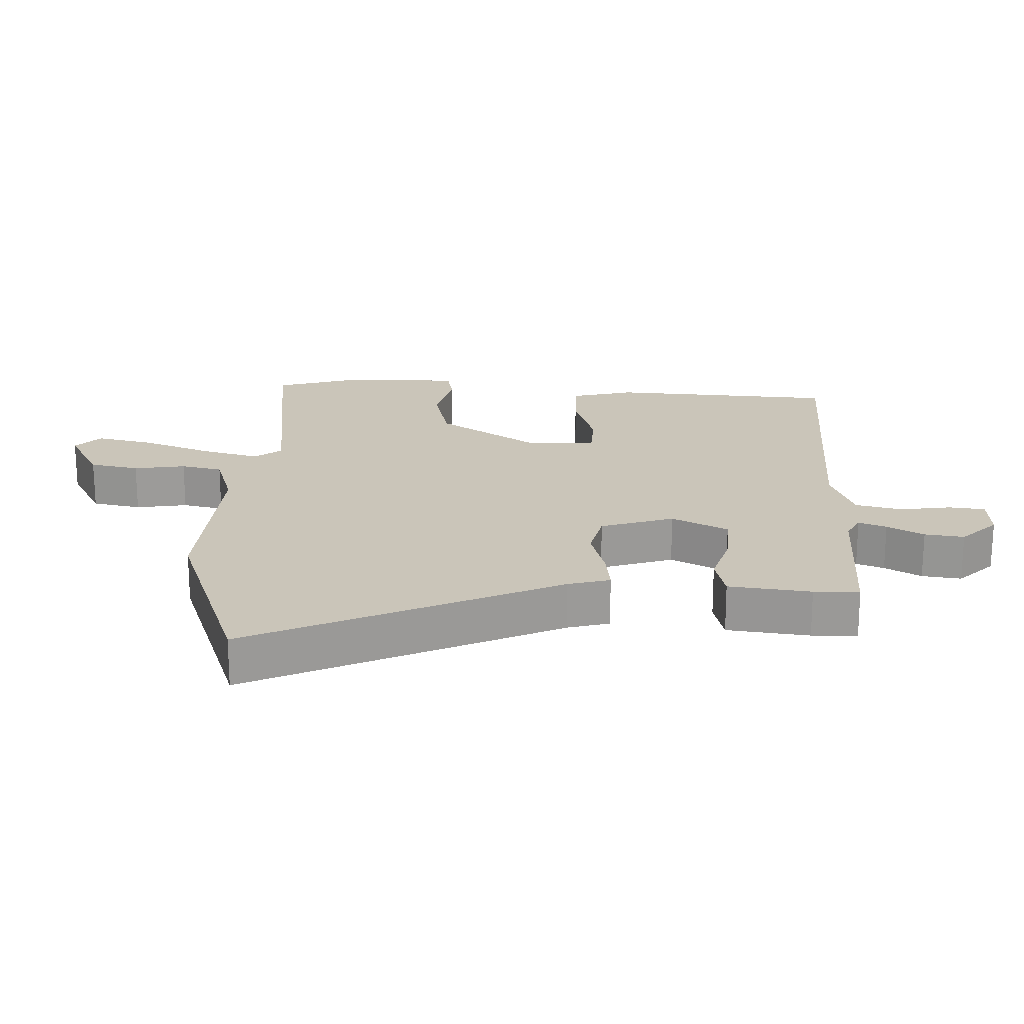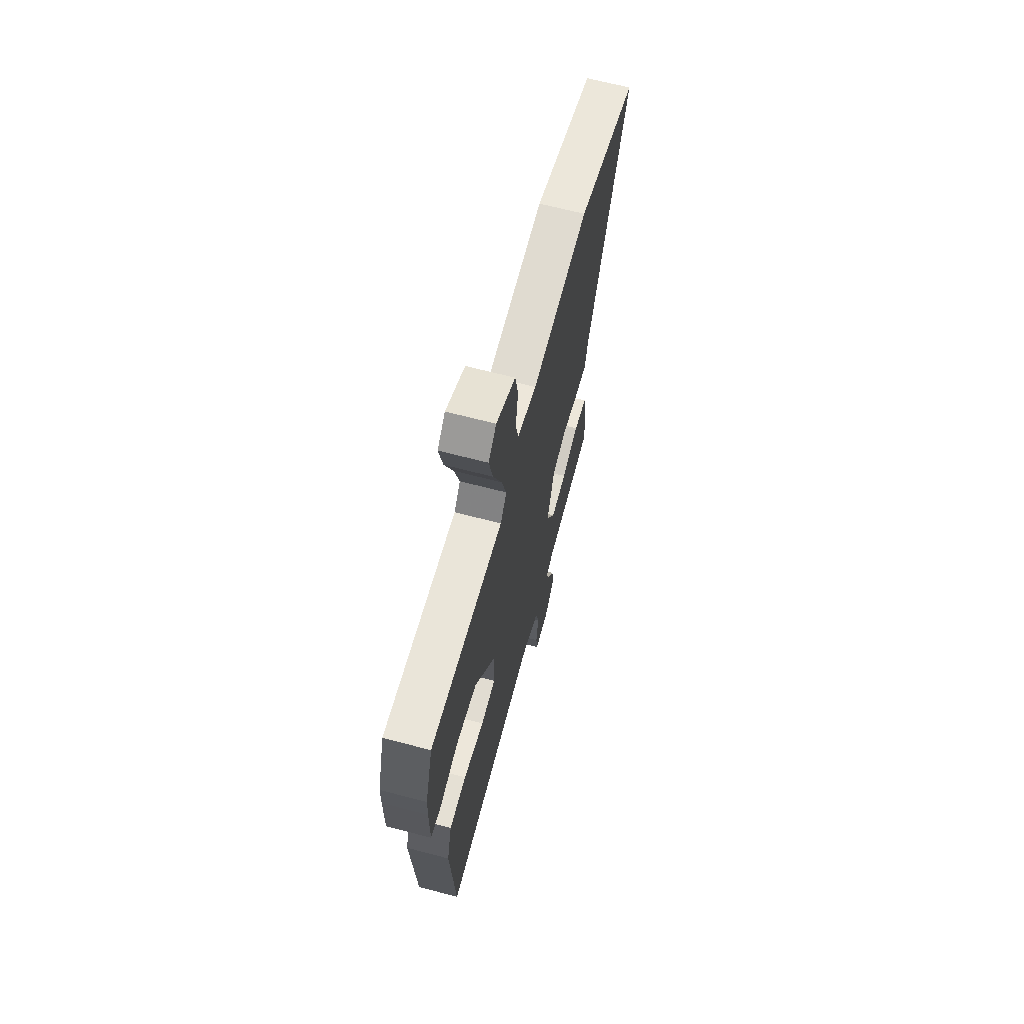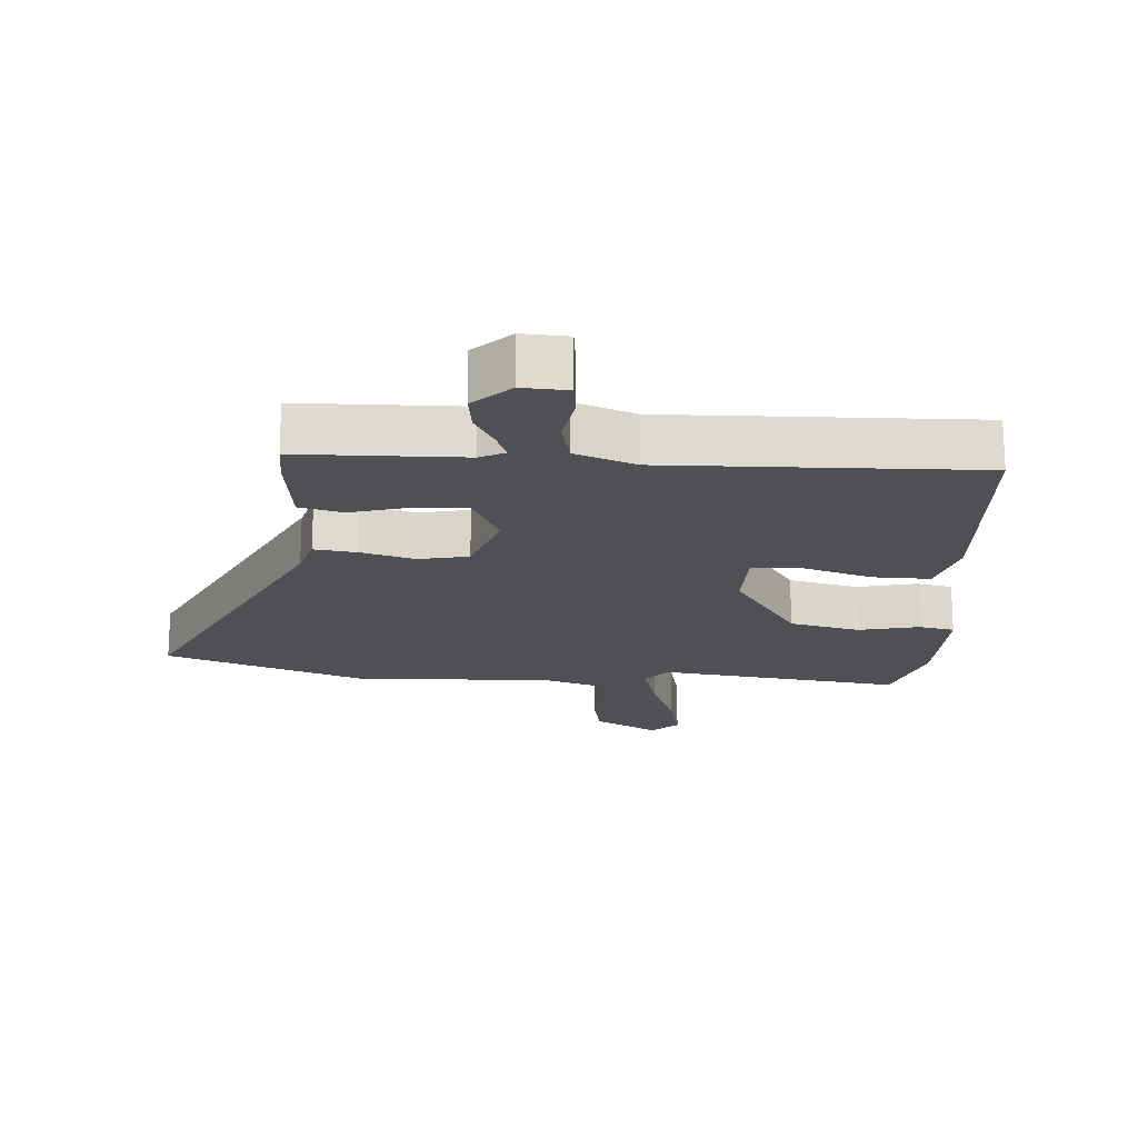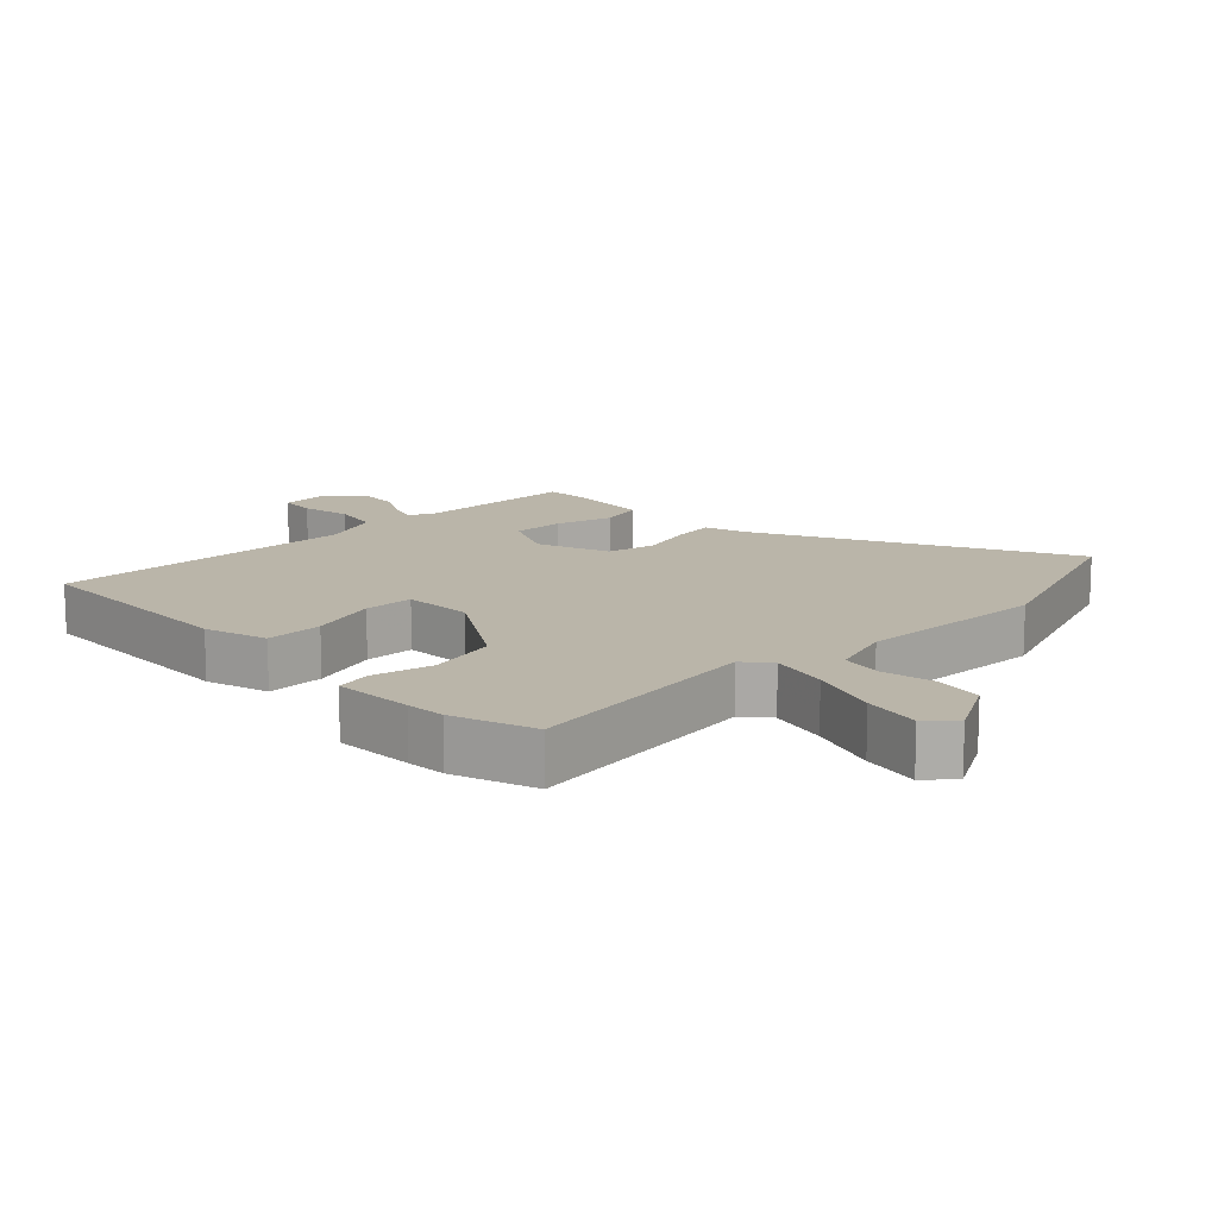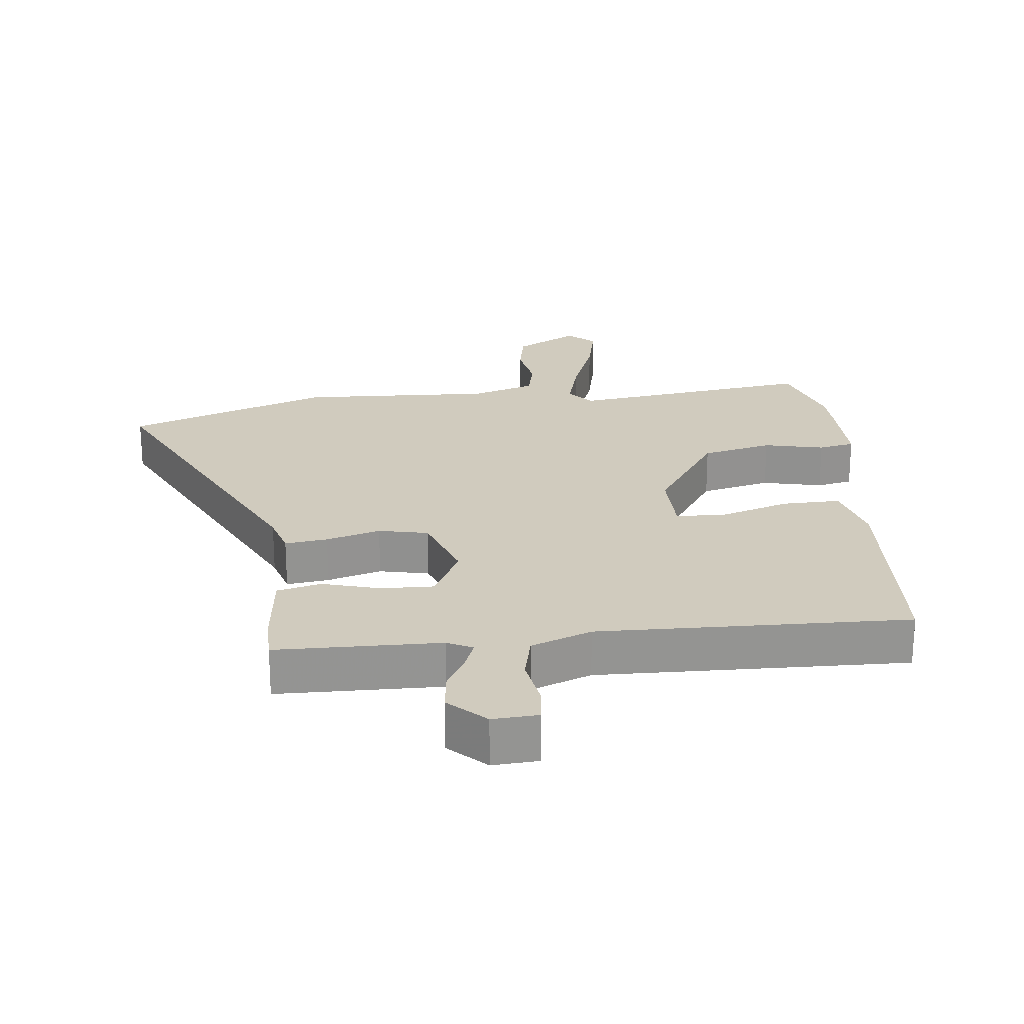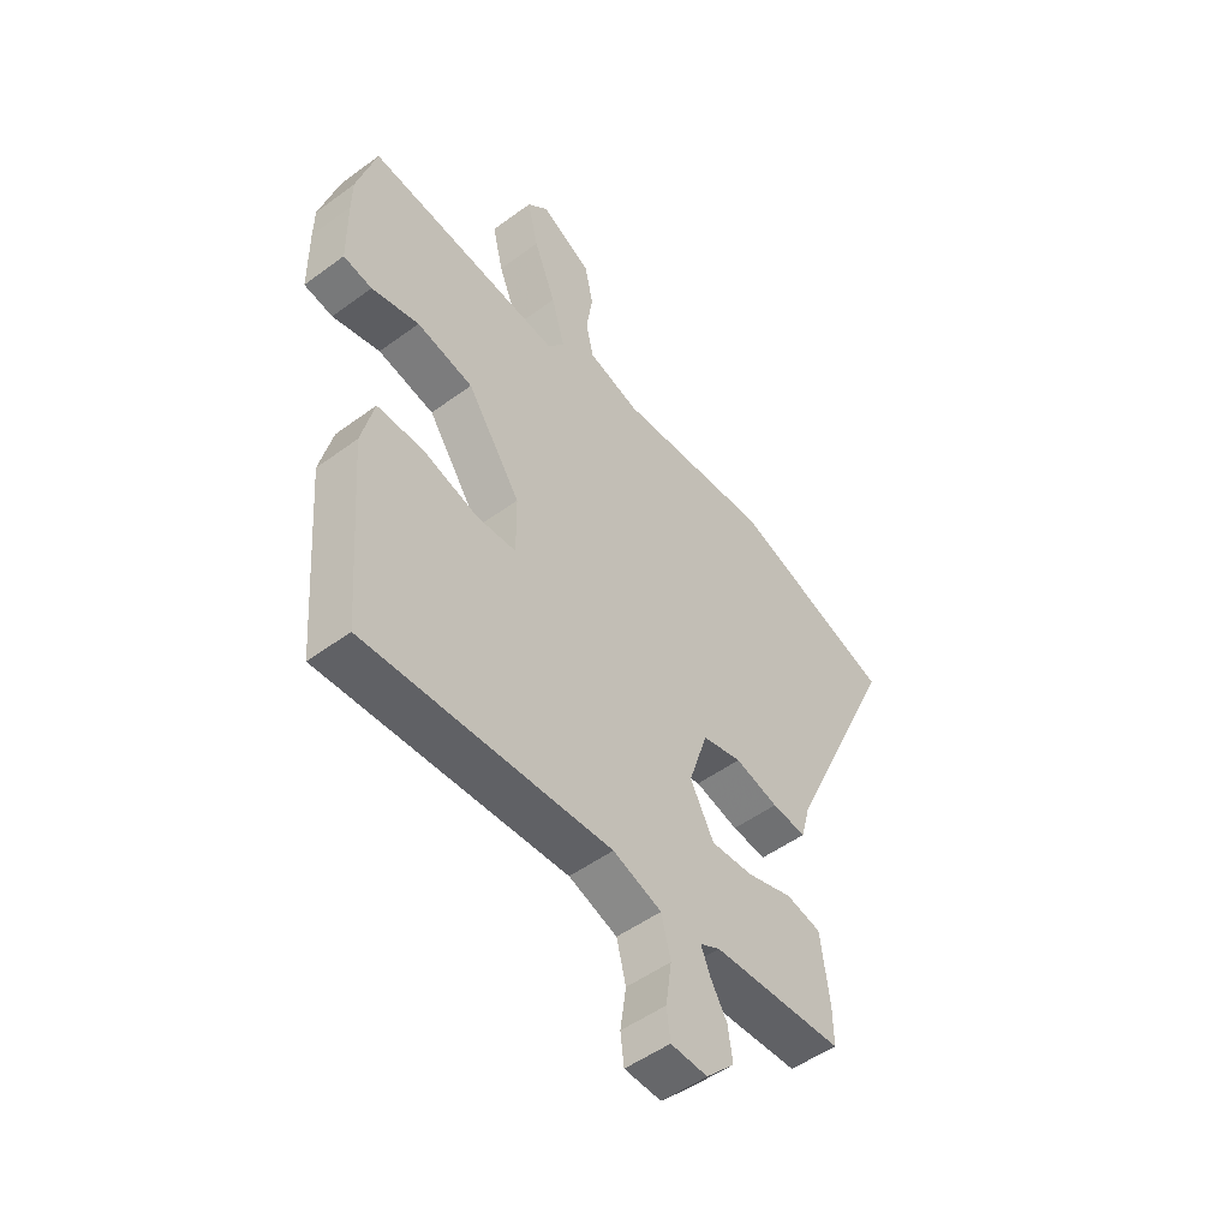
<metadata>
{"format":"obj","ext":"obj","renderer":"f3d","projection":"perspective","resolution":1024,"background":"white","views":[{"elev":20.6,"azim":91.5,"up":"+Y"},{"elev":65.8,"azim":-75.2,"up":"+Z"},{"elev":-18.8,"azim":175.0,"up":"+Y"},{"elev":13.6,"azim":-46.3,"up":"+Y"},{"elev":23.4,"azim":172.5,"up":"+Y"},{"elev":-50.5,"azim":-51.1,"up":"+Z"}]}
</metadata>
<code>
v 0.484 0.07 -0.46
v 0.235 0.07 -0.47
v 0.197 0.07 -0.49
v 0.214 0.07 -0.532
v 0.246 0.07 -0.587
v 0.255 0.07 -0.647
v 0.201 0.07 -0.702
v 0.131 0.07 -0.699
v 0.124 0.07 -0.644
v 0.135 0.07 -0.566
v 0.117 0.07 -0.495
v 0.024 0.07 -0.462
v -0.446 0.07 -0.484
v -0.472 0.07 -0.141
v -0.448 0.07 -0.044
v -0.36 0.07 -0.044
v -0.254 0.07 -0.075
v -0.178 0.07 -0.071
v -0.179 0.07 0.036
v -0.282 0.07 0.186
v -0.39 0.07 0.209
v -0.481 0.07 0.186
v -0.536 0.07 0.196
v -0.537 0.07 0.318
v -0.536 0.07 0.378
v -0.499 0.07 0.504
v -0.126 0.07 0.462
v -0.094 0.07 0.503
v -0.12 0.07 0.592
v -0.162 0.07 0.697
v -0.183 0.07 0.784
v -0.143 0.07 0.822
v -0.045 0.07 0.771
v -0.029 0.07 0.696
v -0.041 0.07 0.617
v -0.026 0.07 0.554
v 0.072 0.07 0.525
v 0.366 0.07 0.545
v 0.678 0.07 0.44
v 0.463 0.07 -0.032
v 0.446 0.07 -0.096
v 0.381 0.07 -0.089
v 0.298 0.07 -0.067
v 0.223 0.07 -0.085
v 0.187 0.07 -0.197
v 0.232 0.07 -0.282
v 0.312 0.07 -0.278
v 0.399 0.07 -0.251
v 0.466 0.07 -0.266
v 0.483 0.07 -0.391
v 0.484 0 -0.46
v 0.235 0 -0.47
v 0.197 0 -0.49
v 0.214 0 -0.532
v 0.246 0 -0.587
v 0.255 0 -0.647
v 0.201 0 -0.702
v 0.131 0 -0.699
v 0.124 0 -0.644
v 0.135 0 -0.566
v 0.117 0 -0.495
v 0.024 0 -0.462
v -0.446 0 -0.484
v -0.472 0 -0.141
v -0.448 0 -0.044
v -0.36 0 -0.044
v -0.254 0 -0.075
v -0.178 0 -0.071
v -0.179 0 0.036
v -0.282 0 0.186
v -0.39 0 0.209
v -0.481 0 0.186
v -0.536 0 0.196
v -0.537 0 0.318
v -0.536 0 0.378
v -0.499 0 0.504
v -0.126 0 0.462
v -0.094 0 0.503
v -0.12 0 0.592
v -0.162 0 0.697
v -0.183 0 0.784
v -0.143 0 0.822
v -0.045 0 0.771
v -0.029 0 0.696
v -0.041 0 0.617
v -0.026 0 0.554
v 0.072 0 0.525
v 0.366 0 0.545
v 0.678 0 0.44
v 0.463 0 -0.032
v 0.446 0 -0.096
v 0.381 0 -0.089
v 0.298 0 -0.067
v 0.223 0 -0.085
v 0.187 0 -0.197
v 0.232 0 -0.282
v 0.312 0 -0.278
v 0.399 0 -0.251
v 0.466 0 -0.266
v 0.483 0 -0.391
f 50 1 2
f 49 50 2
f 48 49 2
f 47 48 2
f 46 47 2 3
f 45 46 3
f 40 41 42 43
f 39 40 43
f 38 39 43
f 37 38 43
f 36 37 43 44
f 33 34 35
f 32 33 35
f 31 32 35
f 30 31 35
f 29 30 35
f 28 29 35 36
f 36 44 45
f 28 36 45
f 27 28 45
f 25 26 27
f 24 25 27
f 23 24 27
f 22 23 27
f 21 22 27
f 15 16 17
f 14 15 17
f 13 14 17
f 12 13 17
f 11 12 17 18
f 8 9 10
f 7 8 10
f 6 7 10
f 5 6 10
f 4 5 10
f 3 4 10 11
f 11 18 19
f 3 11 19
f 45 3 19
f 20 21 27
f 19 20 27 45
f 52 51 100
f 52 100 99
f 52 99 98
f 52 98 97
f 53 52 97 96
f 53 96 95
f 93 92 91 90
f 93 90 89
f 93 89 88
f 93 88 87
f 94 93 87 86
f 85 84 83
f 85 83 82
f 85 82 81
f 85 81 80
f 85 80 79
f 86 85 79 78
f 95 94 86
f 95 86 78
f 95 78 77
f 77 76 75
f 77 75 74
f 77 74 73
f 77 73 72
f 77 72 71
f 67 66 65
f 67 65 64
f 67 64 63
f 67 63 62
f 68 67 62 61
f 60 59 58
f 60 58 57
f 60 57 56
f 60 56 55
f 60 55 54
f 61 60 54 53
f 69 68 61
f 69 61 53
f 69 53 95
f 77 71 70
f 95 77 70 69
f 1 51 52 2
f 2 52 53 3
f 3 53 54 4
f 4 54 55 5
f 5 55 56 6
f 6 56 57 7
f 7 57 58 8
f 8 58 59 9
f 9 59 60 10
f 10 60 61 11
f 11 61 62 12
f 12 62 63 13
f 13 63 64 14
f 14 64 65 15
f 15 65 66 16
f 16 66 67 17
f 17 67 68 18
f 18 68 69 19
f 19 69 70 20
f 20 70 71 21
f 21 71 72 22
f 22 72 73 23
f 23 73 74 24
f 24 74 75 25
f 25 75 76 26
f 26 76 77 27
f 27 77 78 28
f 28 78 79 29
f 29 79 80 30
f 30 80 81 31
f 31 81 82 32
f 32 82 83 33
f 33 83 84 34
f 34 84 85 35
f 35 85 86 36
f 36 86 87 37
f 37 87 88 38
f 38 88 89 39
f 39 89 90 40
f 40 90 91 41
f 41 91 92 42
f 42 92 93 43
f 43 93 94 44
f 44 94 95 45
f 45 95 96 46
f 46 96 97 47
f 47 97 98 48
f 48 98 99 49
f 49 99 100 50
f 50 100 51 1

</code>
